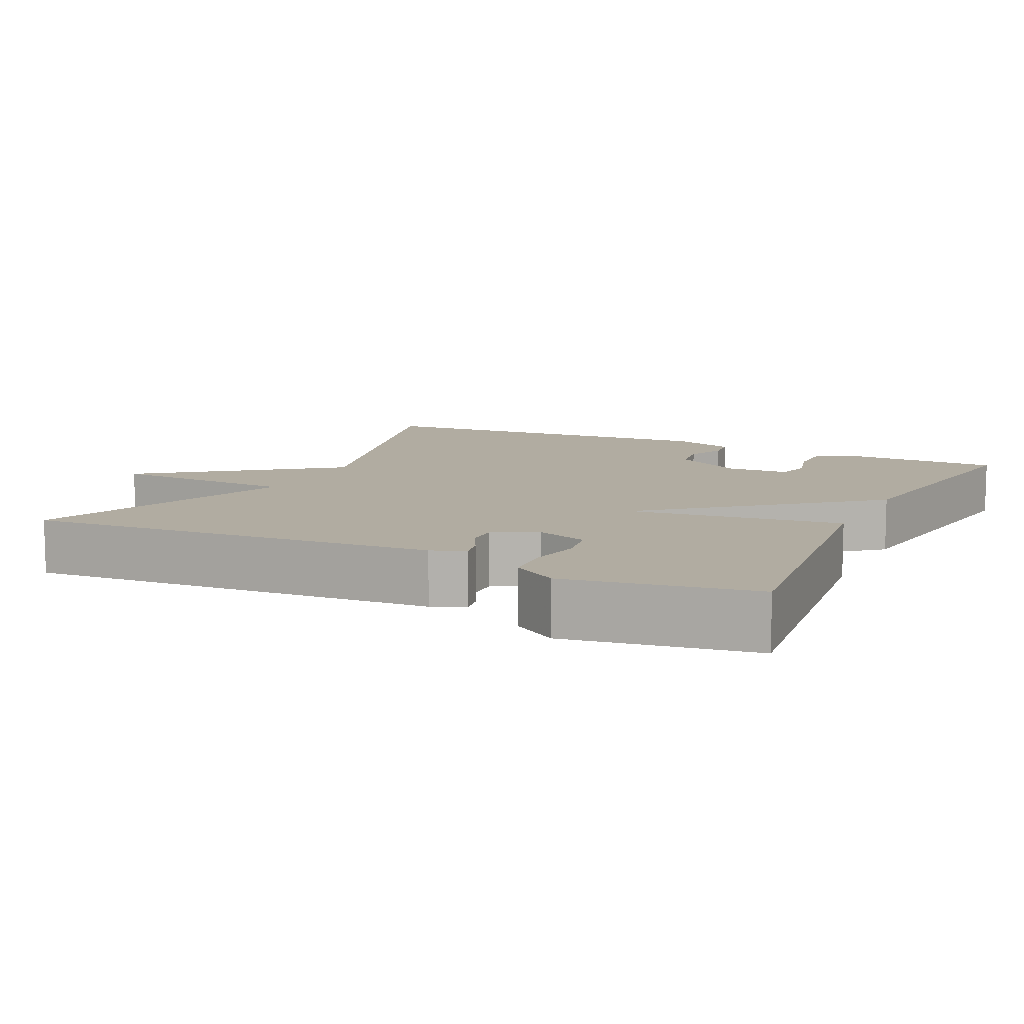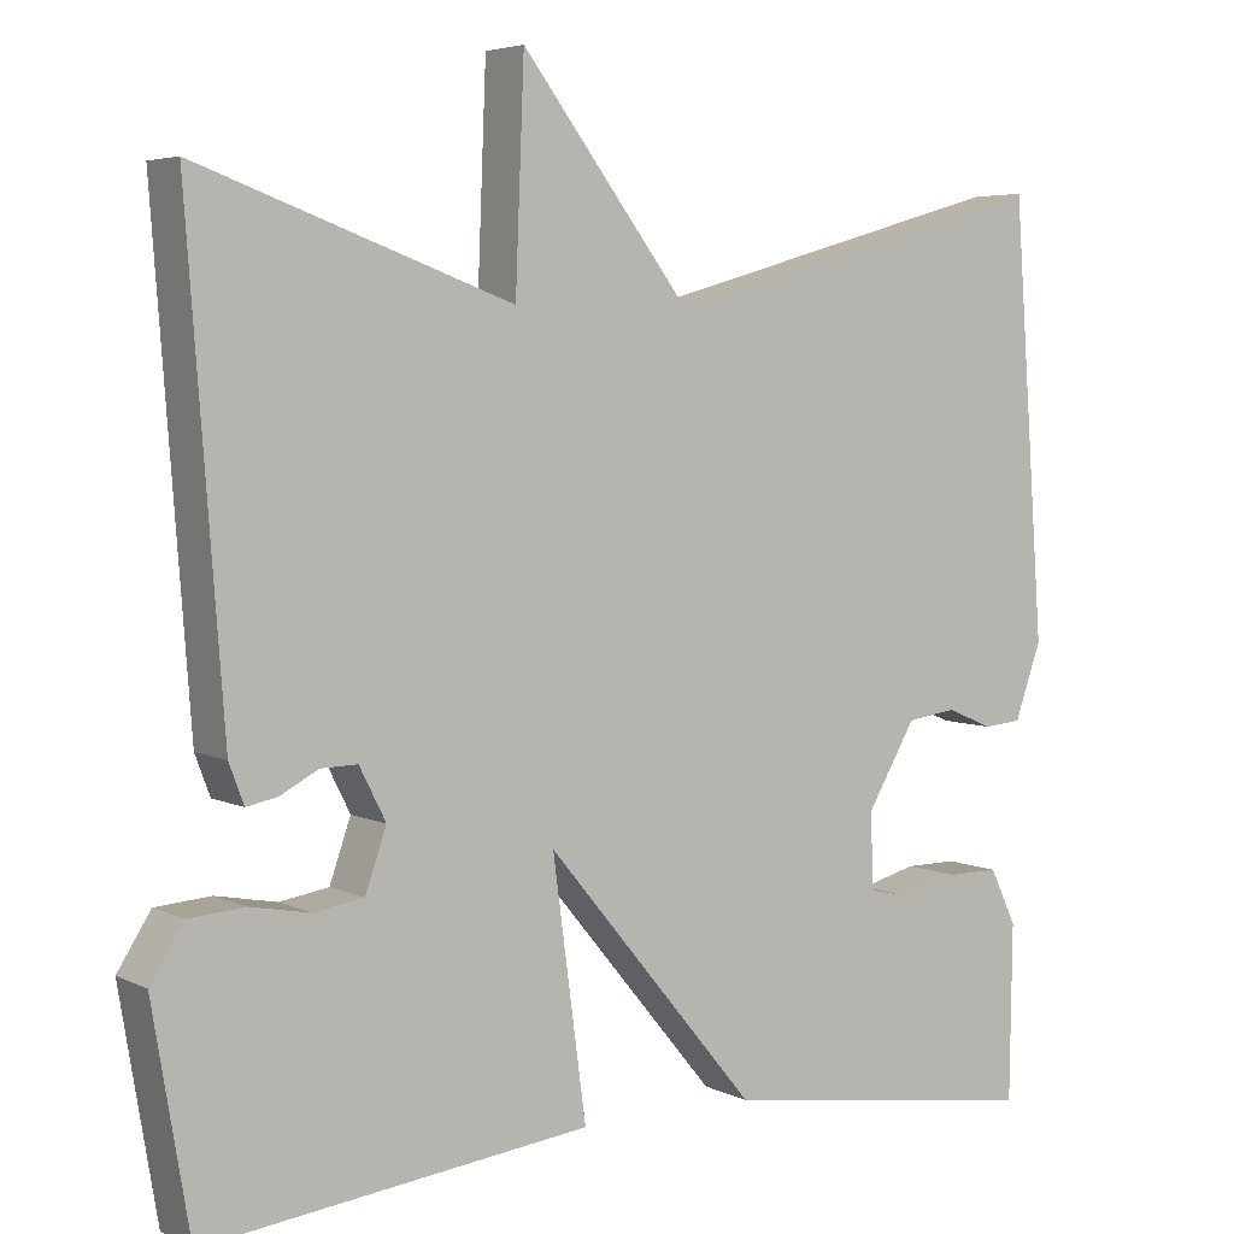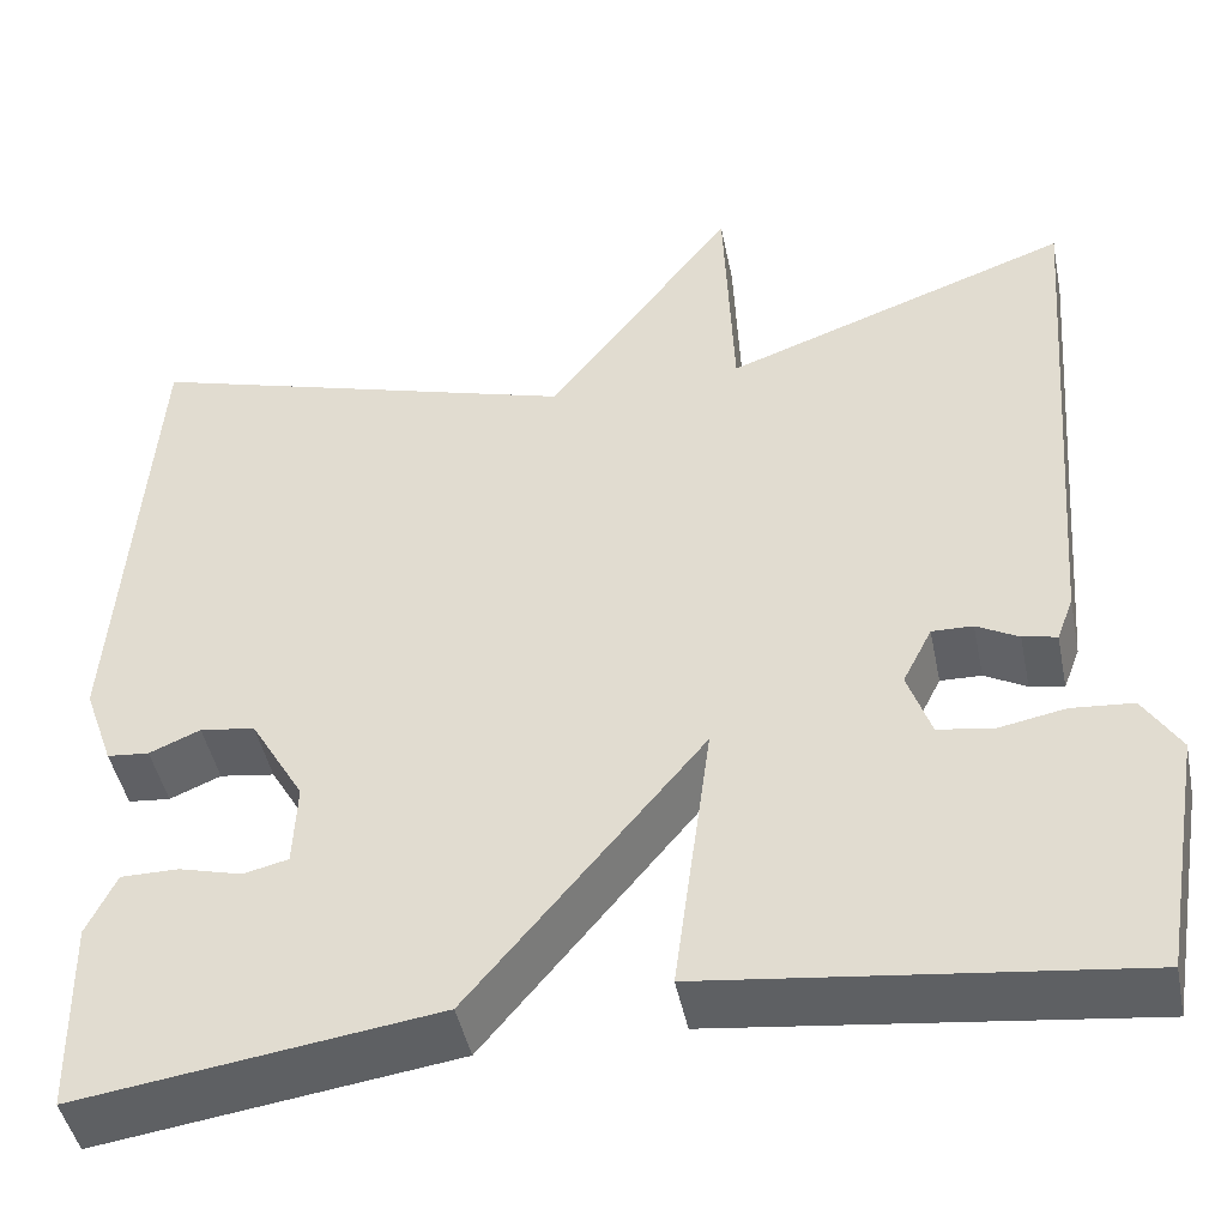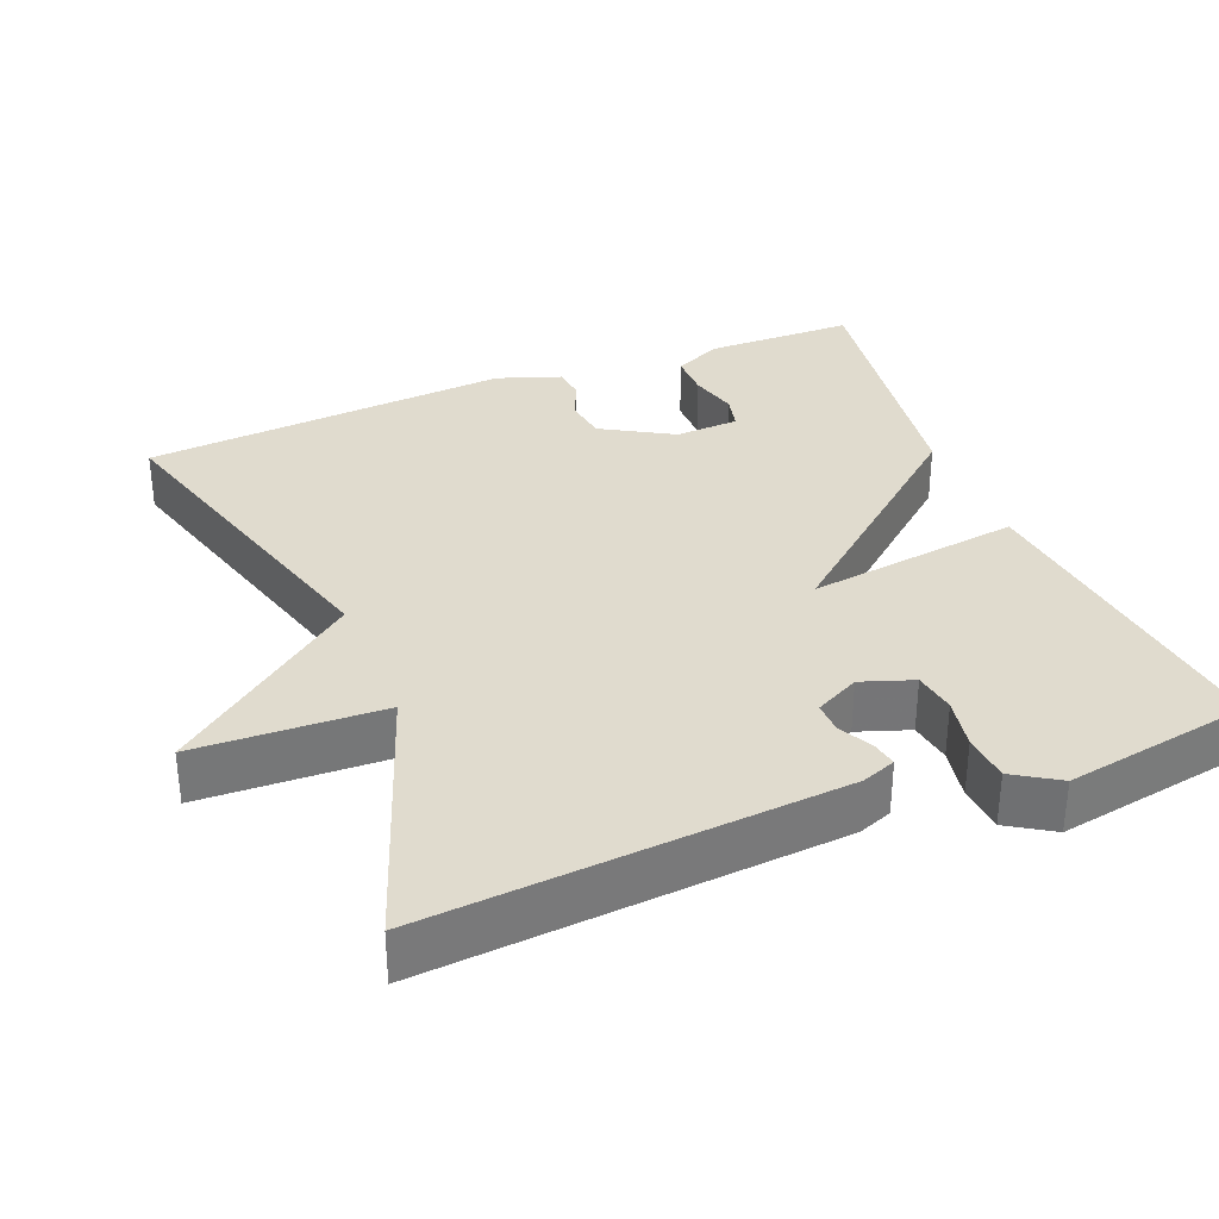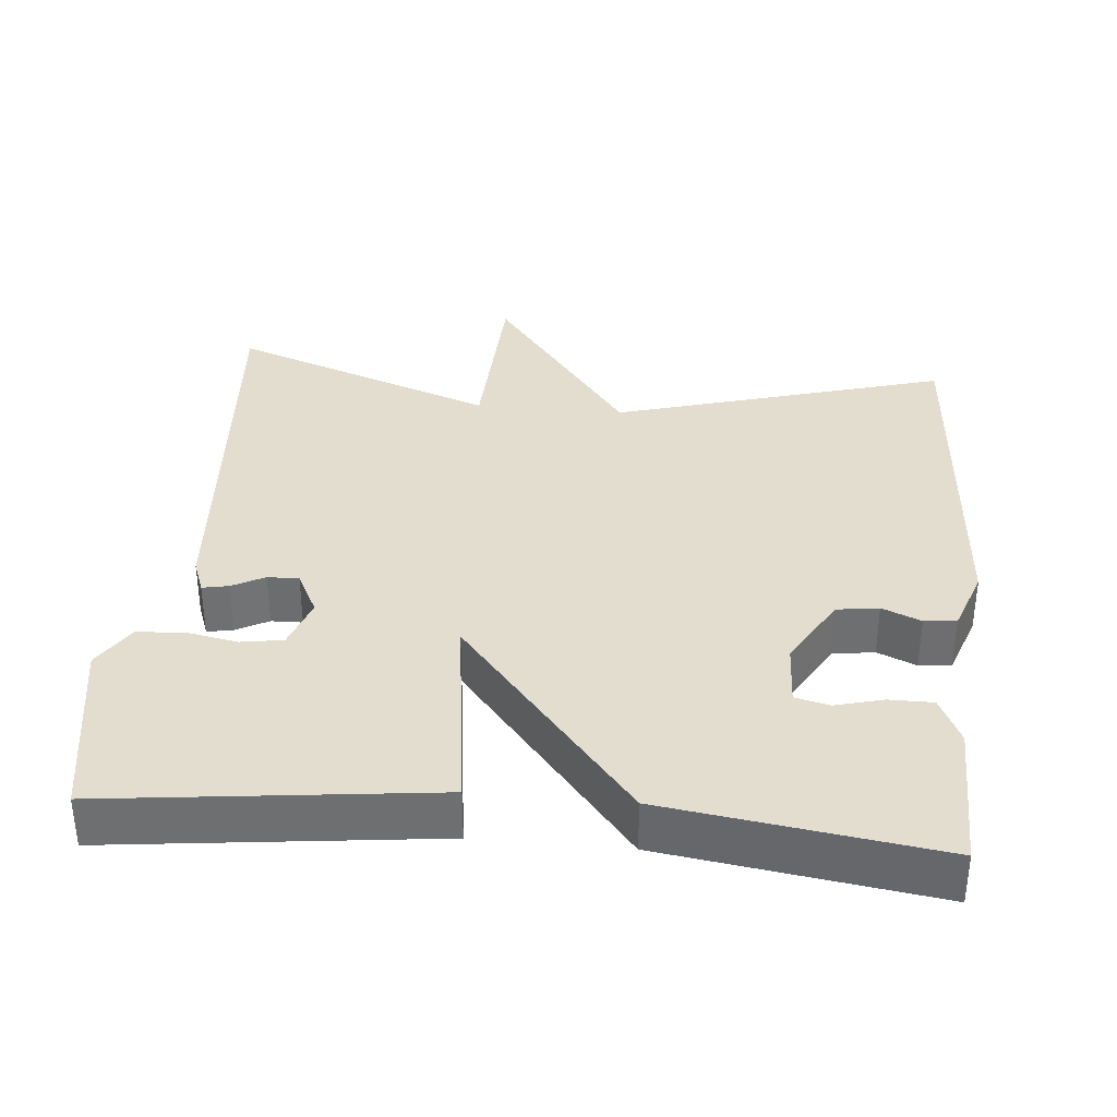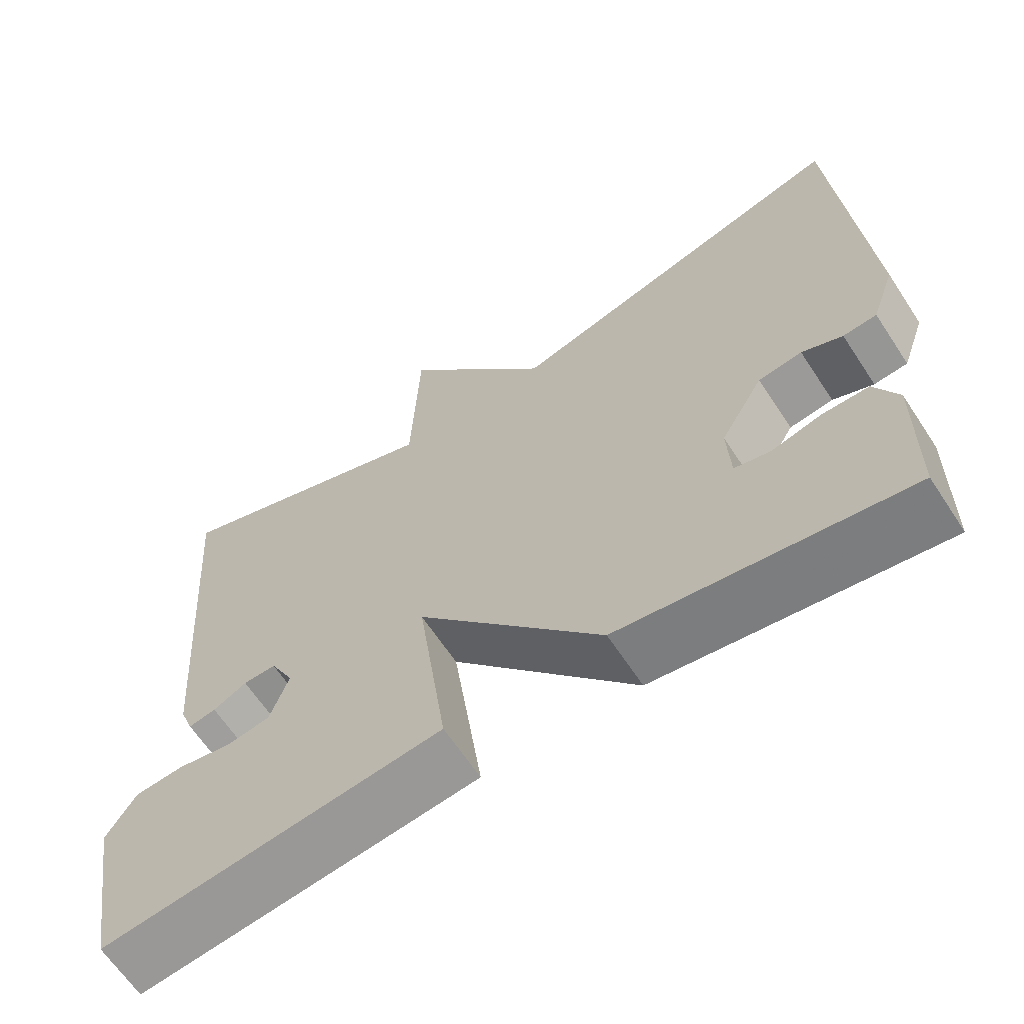
<metadata>
{"format":"obj","ext":"obj","renderer":"f3d","projection":"perspective","resolution":1024,"background":"white","views":[{"elev":10.2,"azim":115.9,"up":"+Y"},{"elev":4.7,"azim":145.8,"up":"+Z"},{"elev":-45.2,"azim":11.4,"up":"+Z"},{"elev":33.6,"azim":68.0,"up":"+Y"},{"elev":35.6,"azim":-174.7,"up":"+Y"},{"elev":-64.4,"azim":-146.7,"up":"+Z"}]}
</metadata>
<code>
v 0.5 0.07 0.5
v 0.459 0.07 -0.048
v 0.442 0.07 -0.093
v 0.407 0.07 -0.086
v 0.364 0.07 -0.063
v 0.322 0.07 -0.062
v 0.292 0.07 -0.121
v 0.316 0.07 -0.19
v 0.372 0.07 -0.199
v 0.441 0.07 -0.186
v 0.504 0.07 -0.191
v 0.542 0.07 -0.251
v 0.5 0.07 -0.5
v 0.065 0.07 -0.448
v 0.103 0.07 -0.163
v -0.135 0.07 -0.448
v -0.5 0.07 -0.5
v -0.503 0.07 -0.301
v -0.473 0.07 -0.238
v -0.414 0.07 -0.238
v -0.35 0.07 -0.255
v -0.304 0.07 -0.244
v -0.3 0.07 -0.159
v -0.355 0.07 -0.065
v -0.411 0.07 -0.057
v -0.463 0.07 -0.079
v -0.506 0.07 -0.075
v -0.536 0.07 0.01
v -0.5 0.07 0.5
v -0.055 0.07 0.372
v 0.135 0.07 0.621
v 0.145 0.07 0.372
v 0.5 0 0.5
v 0.459 0 -0.048
v 0.442 0 -0.093
v 0.407 0 -0.086
v 0.364 0 -0.063
v 0.322 0 -0.062
v 0.292 0 -0.121
v 0.316 0 -0.19
v 0.372 0 -0.199
v 0.441 0 -0.186
v 0.504 0 -0.191
v 0.542 0 -0.251
v 0.5 0 -0.5
v 0.065 0 -0.448
v 0.103 0 -0.163
v -0.135 0 -0.448
v -0.5 0 -0.5
v -0.503 0 -0.301
v -0.473 0 -0.238
v -0.414 0 -0.238
v -0.35 0 -0.255
v -0.304 0 -0.244
v -0.3 0 -0.159
v -0.355 0 -0.065
v -0.411 0 -0.057
v -0.463 0 -0.079
v -0.506 0 -0.075
v -0.536 0 0.01
v -0.5 0 0.5
v -0.055 0 0.372
v 0.135 0 0.621
v 0.145 0 0.372
f 30 31 32
f 28 29 30
f 27 28 30
f 26 27 30
f 25 26 30
f 24 25 30 32
f 23 24 32 1
f 19 20 21
f 18 19 21
f 17 18 21
f 16 17 21
f 15 16 21 22
f 12 13 14 15
f 9 10 11 12
f 8 9 12 15
f 7 8 15
f 22 23 1
f 15 22 1
f 7 15 1
f 6 7 1
f 2 3 4 5
f 1 2 5 6
f 64 63 62
f 62 61 60
f 62 60 59
f 62 59 58
f 62 58 57
f 64 62 57 56
f 33 64 56 55
f 53 52 51
f 53 51 50
f 53 50 49
f 53 49 48
f 54 53 48 47
f 47 46 45 44
f 44 43 42 41
f 47 44 41 40
f 47 40 39
f 33 55 54
f 33 54 47
f 33 47 39
f 33 39 38
f 37 36 35 34
f 38 37 34 33
f 1 33 34 2
f 2 34 35 3
f 3 35 36 4
f 4 36 37 5
f 5 37 38 6
f 6 38 39 7
f 7 39 40 8
f 8 40 41 9
f 9 41 42 10
f 10 42 43 11
f 11 43 44 12
f 12 44 45 13
f 13 45 46 14
f 14 46 47 15
f 15 47 48 16
f 16 48 49 17
f 17 49 50 18
f 18 50 51 19
f 19 51 52 20
f 20 52 53 21
f 21 53 54 22
f 22 54 55 23
f 23 55 56 24
f 24 56 57 25
f 25 57 58 26
f 26 58 59 27
f 27 59 60 28
f 28 60 61 29
f 29 61 62 30
f 30 62 63 31
f 31 63 64 32
f 32 64 33 1

</code>
